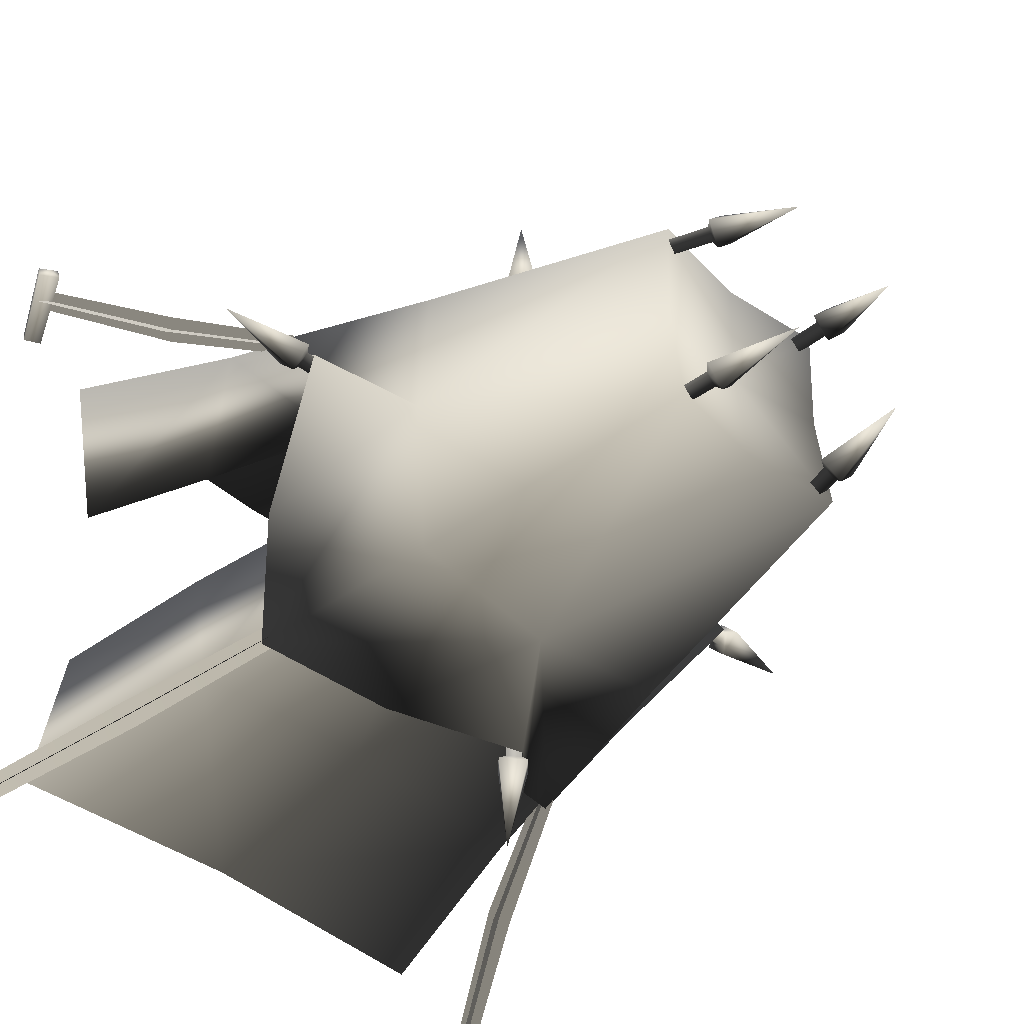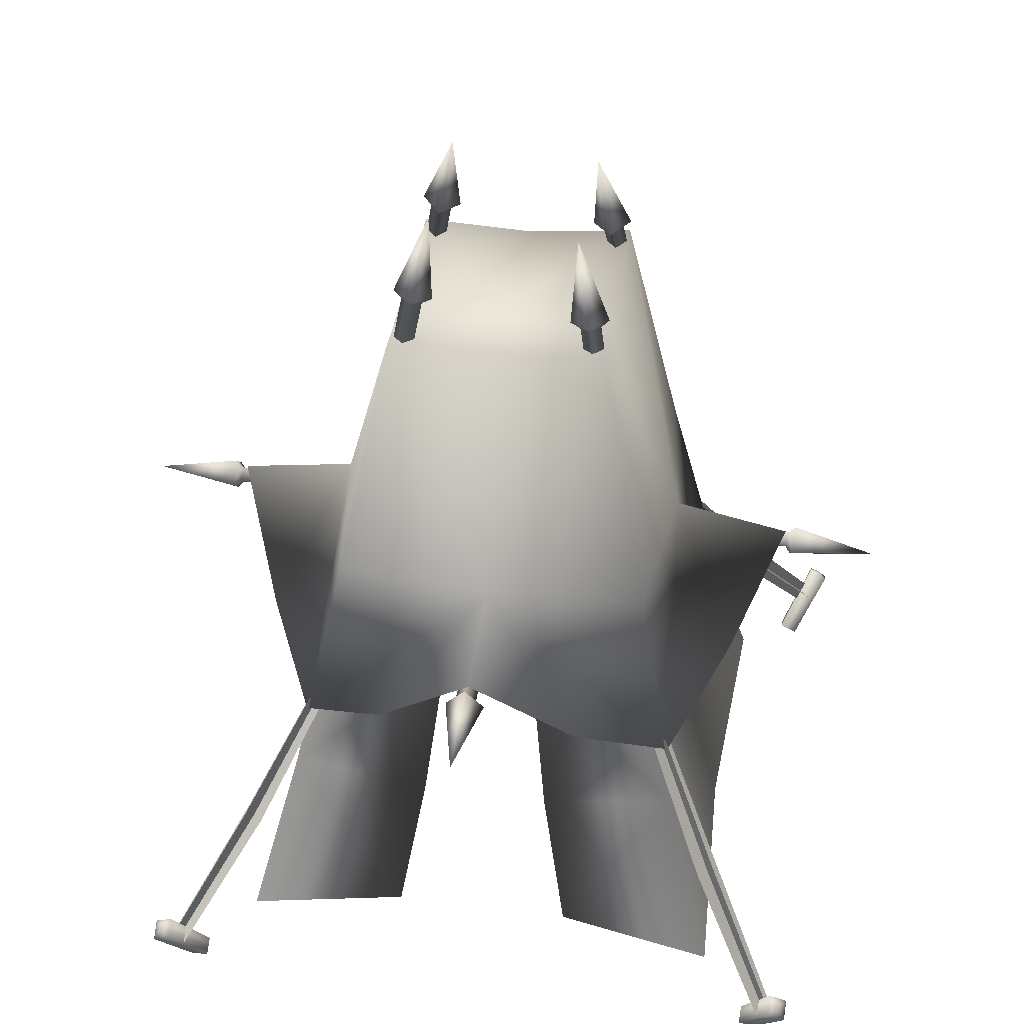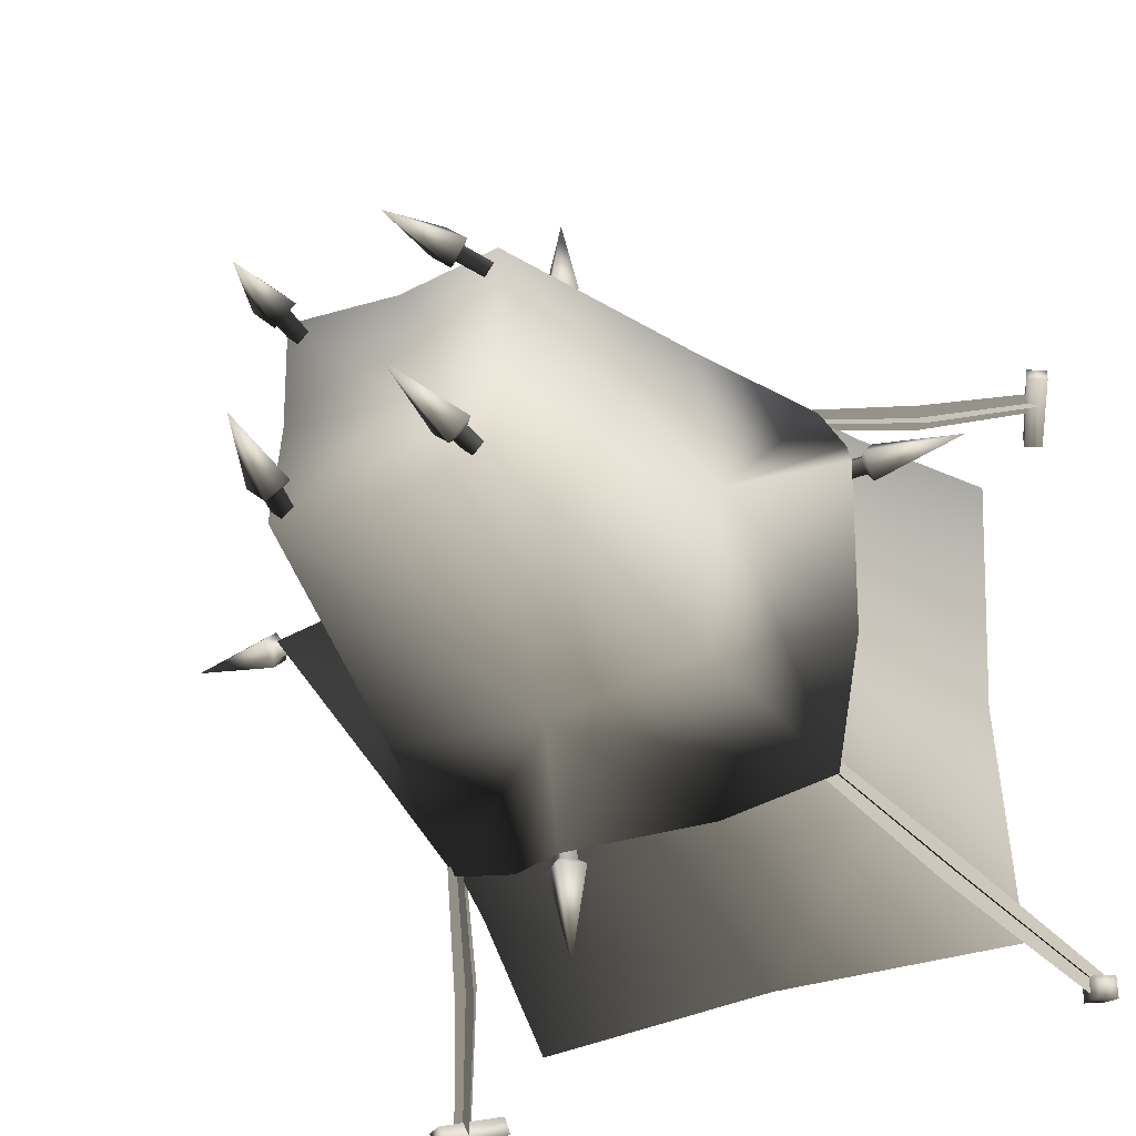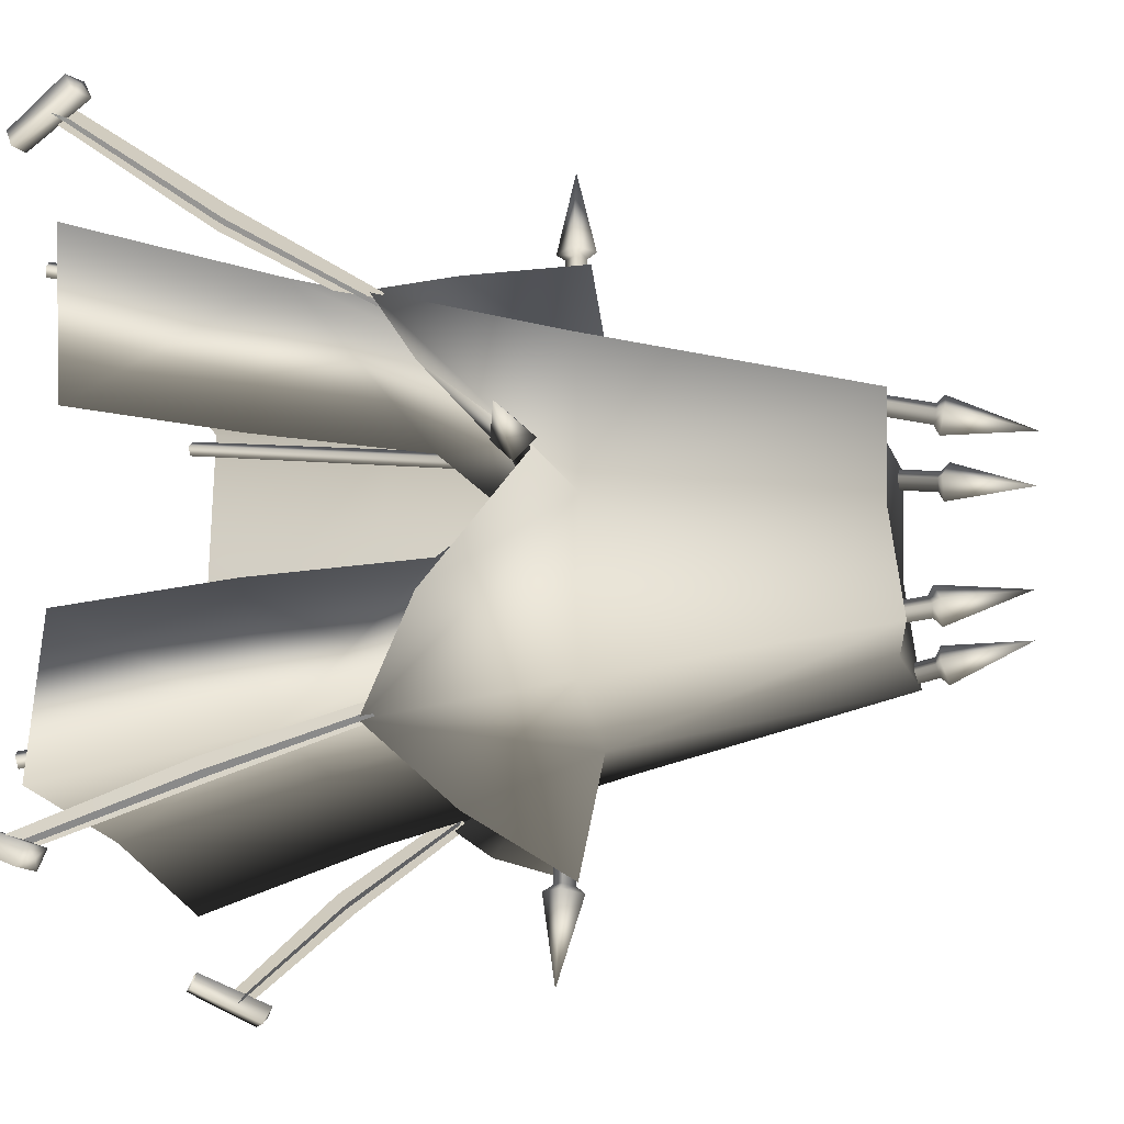
<metadata>
{"format":"obj","ext":"obj","renderer":"f3d","projection":"perspective","resolution":1024,"background":"white","views":[{"elev":-39.7,"azim":133.9,"up":"+Z"},{"elev":42.1,"azim":98.9,"up":"+Y"},{"elev":-34.1,"azim":-150.9,"up":"+Z"},{"elev":-19.2,"azim":100.0,"up":"+Z"}]}
</metadata>
<code>
v 4.714 0.4411 -4.629
v 4.481 0.5942 -4.635
v 4.634 0.6222 -4.527
v -0.1171 5.605 0.06822
v -0.01403 5.585 -3.968
v -0.153 5.446 -3.955
v -0.01403 5.708 0.06822
v 0.125 5.446 -3.955
v 0.08907 5.605 0.06822
v -0.01403 5.308 -3.943
v -0.01403 5.502 0.06822
v 0.246 5.439 -4.043
v -0.01403 5.18 -4.02
v -0.2741 5.439 -4.043
v -0.01403 5.698 -4.066
v -0.01403 5.34 -5.175
v -0.01367 5.605 0.171
v -4.037 5.744 0.06787
v -4.037 5.605 0.2069
v -0.01367 5.708 0.06787
v -4.037 5.605 -0.07114
v -0.01367 5.605 -0.03523
v -4.037 5.466 0.06787
v -0.01367 5.502 0.06787
v -4.125 5.605 -0.1922
v -4.125 5.345 0.06787
v -4.125 5.605 0.3279
v -4.125 5.865 0.06787
v -5.261 5.605 0.06787
v -2.532 3.759 2.623
v -3.406 2.089 3.481
v -2.377 3.607 2.461
v -3.204 1.891 3.27
v -4.445 0.3228 4.483
v -4.285 0.1661 4.315
v -2.357 3.682 2.636
v -3.178 1.988 3.497
v -2.552 3.683 2.447
v -3.432 1.991 3.253
v -4.265 0.2434 4.496
v -4.466 0.2452 4.301
v -2.553 3.684 2.448
v -3.432 1.991 3.253
v -2.358 3.682 2.636
v -3.179 1.989 3.498
v -4.466 0.2456 4.302
v -4.265 0.2438 4.496
v -2.378 3.607 2.46
v -3.205 1.891 3.27
v -2.533 3.759 2.623
v -3.407 2.089 3.48
v -4.286 0.1661 4.315
v -4.446 0.3228 4.482
v -2.397 3.607 -2.387
v -3.426 2.089 -3.407
v -2.552 3.759 -2.549
v -3.224 1.891 -3.196
v -4.465 0.3228 -4.408
v -4.305 0.1661 -4.241
v -2.572 3.683 -2.373
v -3.198 1.988 -3.423
v -2.377 3.682 -2.562
v -3.452 1.991 -3.178
v -4.284 0.2434 -4.421
v -4.486 0.2452 -4.227
v -2.377 3.682 -2.562
v -3.452 1.991 -3.179
v -2.572 3.684 -2.374
v -3.198 1.989 -3.424
v -4.486 0.2456 -4.228
v -4.285 0.2438 -4.422
v -2.553 3.759 -2.548
v -3.224 1.891 -3.195
v -2.397 3.607 -2.386
v -3.426 2.089 -3.406
v -4.305 0.1661 -4.241
v -4.466 0.3228 -4.408
v 2.589 3.759 2.623
v 3.261 1.891 3.27
v 2.434 3.607 2.46
v 3.463 2.089 3.48
v 4.342 0.1661 4.315
v 4.502 0.3228 4.482
v 4.614 0.6222 4.601
v 4.694 0.4411 4.703
v 4.733 0.5605 4.462
v 4.614 0.6222 4.601
v 4.5 0.7137 4.469
v 4.461 0.5942 4.71
v 4.052 -0.2102 4.07
v 4.016 -0.2948 4.294
v 4.614 0.6222 4.601
v 4.269 -0.3187 4.064
v 4.232 -0.4033 4.288
v -4.577 0.6222 -4.527
v -4.657 0.4411 -4.629
v -4.696 0.5605 -4.388
v -4.577 0.6222 -4.527
v -4.463 0.7137 -4.394
v -4.424 0.5942 -4.635
v -4.015 -0.2102 -3.995
v -3.979 -0.2948 -4.219
v -4.577 0.6222 -4.527
v -4.232 -0.3187 -3.99
v -4.195 -0.4033 -4.213
v 2.434 3.607 2.461
v 3.462 2.089 3.481
v 2.589 3.759 2.623
v 3.261 1.891 3.27
v 4.502 0.3228 4.483
v 4.342 0.1661 4.315
v 2.609 3.683 2.447
v 3.235 1.988 3.497
v 2.414 3.682 2.636
v 3.488 1.991 3.253
v 4.321 0.2434 4.496
v 4.522 0.2452 4.301
v 2.414 3.682 2.636
v 3.489 1.991 3.253
v 2.609 3.684 2.448
v 3.235 1.989 3.498
v 4.523 0.2456 4.302
v 4.322 0.2438 4.496
v 2.454 3.607 -2.386
v 3.281 1.891 -3.195
v 2.609 3.759 -2.548
v 3.483 2.089 -3.406
v 4.362 0.1661 -4.241
v 4.522 0.3228 -4.408
v 2.609 3.759 -2.549
v 3.482 2.089 -3.407
v 2.453 3.607 -2.387
v 3.28 1.891 -3.196
v 4.522 0.3228 -4.408
v 4.361 0.1661 -4.241
v 2.629 3.684 -2.374
v 3.509 1.991 -3.179
v 2.434 3.682 -2.562
v 3.255 1.989 -3.424
v 4.542 0.2456 -4.228
v 4.341 0.2438 -4.422
v 2.434 3.682 -2.562
v 3.255 1.988 -3.423
v 2.629 3.683 -2.373
v 3.508 1.991 -3.178
v 4.341 0.2434 -4.421
v 4.542 0.2452 -4.227
v -1.008 9.84 -1.169
v -1.148 9.84 -1.031
v -2.839 -0.2788 -2.978
v -2.943 -0.2787 -2.876
v -1.282 9.888 -1.166
v -3.042 -0.2431 -2.976
v -1.142 9.888 -1.304
v -2.938 -0.2432 -3.079
v -1.386 9.994 -1.15
v -1.124 9.994 -1.408
v -0.9344 11.05 -0.9554
v -1.136 9.904 -0.8962
v -0.8737 9.904 -1.154
v 1.029 10.03 1.219
v 1.169 10.03 1.081
v 2.894 -0.2788 3.062
v 2.998 -0.2787 2.96
v 1.303 10.08 1.217
v 3.097 -0.2431 3.061
v 1.163 10.08 1.355
v 2.993 -0.2432 3.163
v 1.407 10.18 1.201
v 1.145 10.18 1.459
v 0.9558 11.24 1.006
v 1.157 10.09 0.9467
v 0.8951 10.09 1.205
v -1.365 9.346 1.467
v -0.05922 9.109 0.0467
v -0.001342 9.178 1.467
v -1.365 9.302 0.0467
v -1.365 9.47 -1.328
v 1.362 9.346 1.467
v 1.362 9.302 0.0467
v -0.001342 9.302 -1.328
v 1.362 9.47 -1.328
v -0.06093 9.27 0.04533
v -1.404 9.517 1.506
v -0.001372 9.344 1.506
v -1.404 9.468 0.04533
v -1.404 9.641 -1.369
v 1.402 9.517 1.506
v 1.402 9.468 0.04533
v -0.001372 9.468 -1.369
v 1.402 9.641 -1.369
v -4.405 0.5942 4.71
v -4.444 0.7137 4.469
v -4.558 0.6222 4.601
v -4.638 0.4411 4.703
v -4.558 0.6222 4.601
v -4.677 0.5605 4.462
v -4.212 -0.3187 4.064
v -4.176 -0.4033 4.288
v -4.558 0.6222 4.601
v -3.959 -0.2948 4.294
v -3.996 -0.2102 4.07
v -0.9865 9.961 1.231
v -1.127 9.962 1.093
v -1.114 10.03 0.9589
v -0.8521 10.03 1.217
v -1.12 10.01 1.367
v -3.042 -0.2431 3.061
v -2.938 -0.2432 3.163
v -2.839 -0.2788 3.062
v -1.364 10.12 1.213
v -1.102 10.12 1.471
v -0.9128 11.17 1.018
v -1.26 10.01 1.229
v -2.943 -0.2787 2.96
v 4.097 5.345 0.06787
v 4.009 5.466 0.06787
v 4.009 5.605 -0.07114
v 4.097 5.605 -0.1922
v 4.009 5.744 0.06787
v -0.01438 5.708 0.06787
v -0.01438 5.605 0.171
v -0.01438 5.605 -0.03523
v 5.233 5.605 0.06787
v 4.097 5.865 0.06787
v 4.097 5.605 0.3279
v 4.009 5.605 0.2069
v -0.01438 5.502 0.06787
v -0.01403 5.605 5.314
v -0.01403 5.865 4.178
v -0.2741 5.605 4.178
v 0.125 5.605 4.09
v 0.08907 5.605 0.06751
v -0.01403 5.708 0.06751
v -0.01403 5.466 4.09
v -0.01403 5.502 0.06751
v -0.153 5.605 4.09
v -0.01403 5.744 4.09
v -0.1171 5.605 0.06751
v -0.01403 5.345 4.178
v 0.246 5.605 4.178
v 1.195 9.883 -1.023
v 1.433 10.04 -1.143
v 1.183 9.948 -0.8884
v 1.329 9.931 -1.159
v 2.998 -0.2787 -2.876
v 3.097 -0.2431 -2.976
v 1.055 9.883 -1.161
v 2.894 -0.2788 -2.978
v 2.993 -0.2432 -3.079
v 1.171 10.04 -1.401
v 0.921 9.948 -1.147
v 0.9818 11.09 -0.9476
v 1.189 9.931 -1.297
v 2.381 6.045 0.04467
v 2.605 3.567 2.669
v 3.27 4.315 1.443
v 3.937 5.794 0.04344
v 3.286 4.347 -1.321
v 2.038 5.7 0.04606
v 2.605 3.567 -2.582
v 1.806 5.617 -1.774
v -0.0003177 5.7 -2.008
v 1.362 9.47 -1.328
v -0.001342 9.302 -1.328
v 1.362 9.47 -1.328
v 1.362 9.302 0.0467
v 1.362 9.346 1.467
v 1.806 5.617 1.866
v -0.0003177 5.7 2.1
v 1.362 9.346 1.467
v -0.0003177 5.946 -2.356
v -0.001372 9.468 -1.369
v 1.402 9.641 -1.369
v -1.404 9.641 -1.369
v -2.111 5.948 -2.082
v -2.382 6.045 0.04467
v -2.605 3.567 -2.582
v -3.304 4.385 -1.277
v -2.039 5.7 0.04606
v -3.937 5.794 0.04344
v -3.281 4.34 1.415
v -0.001342 9.178 1.467
v -1.365 9.346 1.467
v -1.806 5.617 1.866
v -2.605 3.567 2.669
v -1.404 9.517 1.506
v -1.404 9.468 0.04533
v -0.0003177 6.045 2.445
v 1.402 9.517 1.506
v -0.001372 9.344 1.506
v -2.111 5.948 2.172
v -1.311 4.383 3.372
v -0.0003176 5.794 4.012
v 1.307 4.386 3.374
v 2.11 5.948 2.172
v 1.402 9.517 1.506
v 1.402 9.641 -1.369
v 1.402 9.468 0.04533
v 2.11 5.948 -2.082
v 1.248 4.438 -3.314
v -1.365 9.47 -1.328
v -1.806 5.617 -1.774
v -0.0003176 5.612 -3.925
v -1.394 4.311 -3.25
v -1.365 9.302 0.0467
v 2.017 6.434 2.032
v 0.06774 6.434 1.923
v 0.04976 2.614 2.652
v -1.955 6.434 2.032
v -2.728 2.627 2.829
v 2.758 2.627 2.829
v 1.945 6.434 0.9949
v 0.02646 -0.0342 3.329
v -3.401 -0.0342 3.487
v 1.883 6.434 0.05034
v 2.086 5.059 0.05741
v 2.219 4.331 0.6995
v 2.617 2.146 0.9573
v 1.831 6.257 0.05085
v 1.89 6.257 -0.8669
v 1.89 6.257 0.9686
v 2.68 2.558 2.75
v 2.965 -0.0342 1.319
v 3.391 -0.0342 3.487
v 0.06671 6.257 1.87
v 0.04924 2.546 2.579
v -1.898 6.257 1.977
v 1.961 6.257 1.977
v 3.296 -0.02768 3.39
v 0.02661 -0.02768 3.236
v -2.65 2.558 2.75
v -2.446 2.546 0.06815
v -1.757 6.257 0.05085
v -1.898 6.257 -1.891
v -3.303 -0.02768 3.39
v -3.121 -0.02768 0.06904
v -2.65 2.558 -2.614
v -3.303 -0.02768 -3.279
v 0.02661 -0.02768 -3.126
v 0.04924 2.546 -2.443
v 0.06671 6.257 -1.785
v 1.961 6.257 -1.891
v 2.68 2.558 -2.614
v 2.218 4.337 -0.5731
v 1.945 6.434 -0.8942
v 3.296 -0.02768 -3.279
v 2.758 2.627 -2.692
v 2.017 6.434 -1.948
v 2.617 2.146 -0.821
v 2.965 -0.0342 -1.18
v 3.391 -0.0342 -3.377
v 0.04976 2.614 -2.516
v 0.06774 6.434 -1.839
v 0.02646 -0.0342 -3.219
v -3.401 -0.0342 -3.377
v -2.728 2.627 -2.692
v -1.955 6.434 -1.948
v -2.518 2.614 0.06815
v -1.809 6.434 0.05034
v -3.213 -0.0342 0.06906
v 4.753 0.5605 -4.388
v 4.634 0.6222 -4.527
v 4.52 0.7137 -4.394
v 4.072 -0.2102 -3.995
v 4.288 -0.3187 -3.99
v 4.252 -0.4033 -4.213
v 4.036 -0.2948 -4.219
v 4.634 0.6222 -4.527
g FK_TENT01
o FK_TENT010
f 1 2 3
f 4 5 6
f 4 7 5
f 7 8 5
f 7 9 8
f 9 10 8
f 9 11 10
f 5 8 12
f 8 13 12
f 8 10 13
f 14 15 16
f 6 5 15
f 6 15 14
f 5 12 15
f 15 12 16
f 12 13 16
f 13 14 16
f 10 14 13
f 10 6 14
f 11 6 10
f 11 4 6
f 17 18 19
f 17 20 18
f 20 21 18
f 20 22 21
f 22 23 21
f 22 24 23
f 18 21 25
f 21 26 25
f 21 23 26
f 27 28 29
f 19 18 28
f 19 28 27
f 18 25 28
f 28 25 29
f 25 26 29
f 26 27 29
f 23 27 26
f 23 19 27
f 24 19 23
f 24 17 19
f 30 31 32
f 33 32 31
f 31 34 33
f 35 33 34
f 36 37 38
f 39 38 37
f 37 40 39
f 41 39 40
f 42 43 44
f 45 44 43
f 43 46 45
f 47 45 46
f 48 49 50
f 51 50 49
f 49 52 51
f 53 51 52
f 54 55 56
f 55 54 57
f 57 58 55
f 58 57 59
f 60 61 62
f 61 60 63
f 63 64 61
f 64 63 65
f 66 67 68
f 67 66 69
f 69 70 67
f 70 69 71
f 72 73 74
f 73 72 75
f 75 76 73
f 76 75 77
f 78 79 80
f 79 78 81
f 81 82 79
f 82 81 83
f 84 85 86
f 87 86 88
f 87 89 85
f 90 91 89
f 89 88 90
f 92 88 89
f 93 90 88
f 88 86 93
f 94 93 86
f 86 85 94
f 91 94 85
f 85 89 91
f 95 96 97
f 98 97 99
f 98 100 96
f 101 102 100
f 100 99 101
f 103 99 100
f 104 101 99
f 99 97 104
f 105 104 97
f 97 96 105
f 102 105 96
f 96 100 102
f 106 107 108
f 107 106 109
f 109 110 107
f 110 109 111
f 112 113 114
f 113 112 115
f 115 116 113
f 116 115 117
f 118 119 120
f 119 118 121
f 121 122 119
f 122 121 123
f 124 125 126
f 127 126 125
f 125 128 127
f 129 127 128
f 130 131 132
f 133 132 131
f 131 134 133
f 135 133 134
f 136 137 138
f 139 138 137
f 137 140 139
f 141 139 140
f 142 143 144
f 145 144 143
f 143 146 145
f 147 145 146
f 148 149 150
f 149 151 150
f 149 152 151
f 152 153 151
f 152 154 153
f 154 155 153
f 156 152 149
f 156 157 152
f 157 154 152
f 158 159 160
f 159 149 148
f 160 159 148
f 148 150 155
f 154 148 155
f 160 148 154
f 157 160 154
f 158 160 157
f 158 157 156
f 158 156 159
f 159 156 149
f 161 162 163
f 162 164 163
f 162 165 164
f 165 166 164
f 165 167 166
f 167 168 166
f 169 165 162
f 169 170 165
f 170 167 165
f 171 172 173
f 172 162 161
f 173 172 161
f 161 163 168
f 167 161 168
f 173 161 167
f 170 173 167
f 171 173 170
f 171 170 169
f 171 169 172
f 172 169 162
f 174 175 176
f 174 177 175
f 178 175 177
f 176 175 179
f 179 175 180
f 181 175 178
f 182 175 181
f 182 180 175
f 183 184 185
f 186 184 183
f 183 187 186
f 183 185 188
f 183 188 189
f 183 190 187
f 183 191 190
f 189 191 183
f 192 193 194
f 195 192 196
f 193 197 196
f 197 198 199
f 199 195 197
f 197 195 200
f 195 199 201
f 201 192 195
f 192 201 202
f 202 193 192
f 193 202 198
f 198 197 193
f 203 204 205
f 203 205 206
f 207 203 206
f 208 209 207
f 209 203 207
f 209 210 203
f 210 204 203
f 211 212 213
f 214 212 211
f 204 214 211
f 215 214 204
f 210 215 204
f 215 208 214
f 208 207 214
f 214 207 212
f 207 206 212
f 212 206 213
f 206 205 213
f 205 211 213
f 204 211 205
f 216 217 218
f 219 216 218
f 219 218 220
f 220 221 222
f 220 218 221
f 218 223 221
f 218 217 223
f 224 225 226
f 226 225 227
f 226 227 217
f 217 227 228
f 217 228 223
f 227 222 228
f 227 220 222
f 225 220 227
f 225 219 220
f 224 219 225
f 224 216 219
f 224 226 216
f 216 226 217
f 229 230 231
f 232 233 234
f 232 235 233
f 235 236 233
f 235 237 236
f 238 234 239
f 238 232 234
f 229 231 240
f 229 240 241
f 229 241 230
f 230 241 238
f 230 238 237
f 237 238 239
f 237 239 236
f 241 232 238
f 241 240 232
f 240 235 232
f 240 231 235
f 231 237 235
f 231 230 237
f 242 243 244
f 242 245 243
f 246 245 242
f 246 247 245
f 248 242 244
f 249 242 248
f 249 246 242
f 250 249 248
f 251 252 253
f 254 252 251
f 250 248 254
f 254 248 252
f 248 244 252
f 252 244 253
f 244 243 253
f 243 251 253
f 245 251 243
f 245 254 251
f 247 254 245
f 247 250 254
f 255 256 257
f 255 257 258
f 255 258 259
f 258 260 259
f 259 260 261
f 261 260 262
f 262 263 261
f 264 263 262
f 265 263 264
f 266 260 267
f 262 260 266
f 268 260 269
f 267 260 268
f 257 260 258
f 256 260 257
f 269 260 256
f 256 270 269
f 269 270 271
f 272 273 274
f 272 275 273
f 272 276 275
f 277 275 276
f 277 276 278
f 277 278 279
f 278 280 279
f 279 280 281
f 281 280 282
f 271 270 283
f 283 270 284
f 284 270 285
f 285 280 284
f 286 280 285
f 282 280 286
f 277 282 286
f 277 281 282
f 277 279 281
f 277 287 288
f 277 288 275
f 289 290 291
f 289 291 287
f 289 287 292
f 277 292 287
f 277 286 292
f 289 292 286
f 285 270 286
f 286 270 293
f 289 286 293
f 289 293 294
f 289 294 295
f 289 296 290
f 289 256 296
f 289 295 256
f 295 270 256
f 294 270 295
f 293 270 294
f 272 278 276
f 255 296 256
f 255 297 296
f 255 298 299
f 255 299 297
f 255 300 298
f 255 261 300
f 255 259 261
f 272 261 301
f 272 300 261
f 272 274 300
f 261 263 301
f 302 263 265
f 303 280 278
f 301 263 304
f 304 263 305
f 284 280 306
f 306 280 302
f 302 280 303
f 303 263 302
f 278 263 303
f 305 263 278
f 272 305 278
f 272 304 305
f 272 301 304
f 307 308 309
f 309 308 310
f 310 311 309
f 312 313 307
f 309 312 307
f 312 309 314
f 314 309 311
f 311 315 314
f 316 313 317
f 318 317 313
f 312 318 313
f 318 312 319
f 317 320 321
f 322 320 317
f 317 318 322
f 318 323 322
f 323 318 319
f 319 324 323
f 324 319 312
f 312 325 324
f 314 325 312
f 326 327 328
f 326 329 327
f 323 327 329
f 322 323 329
f 330 323 324
f 330 331 323
f 327 323 331
f 327 331 332
f 332 328 327
f 332 333 328
f 334 328 333
f 334 333 335
f 336 332 331
f 336 337 332
f 333 332 337
f 338 335 333
f 333 337 338
f 339 338 337
f 339 340 338
f 341 338 340
f 338 341 335
f 342 335 341
f 342 341 343
f 344 343 341
f 344 321 343
f 321 344 345
f 321 345 317
f 345 346 317
f 316 317 346
f 341 340 344
f 347 344 340
f 346 348 349
f 348 346 345
f 350 348 345
f 344 350 345
f 350 344 351
f 347 351 344
f 351 352 348
f 348 350 351
f 353 354 349
f 349 348 353
f 355 353 348
f 348 352 355
f 355 356 357
f 357 353 355
f 353 357 358
f 358 354 353
f 359 360 358
f 358 357 359
f 361 359 357
f 357 356 361
f 310 360 359
f 359 311 310
f 311 359 361
f 361 315 311
f 362 1 363
f 364 365 366
f 366 362 364
f 362 366 367
f 367 1 362
f 1 367 368
f 368 2 1
f 364 362 3
f 2 368 365
f 365 364 2
f 2 364 369

</code>
